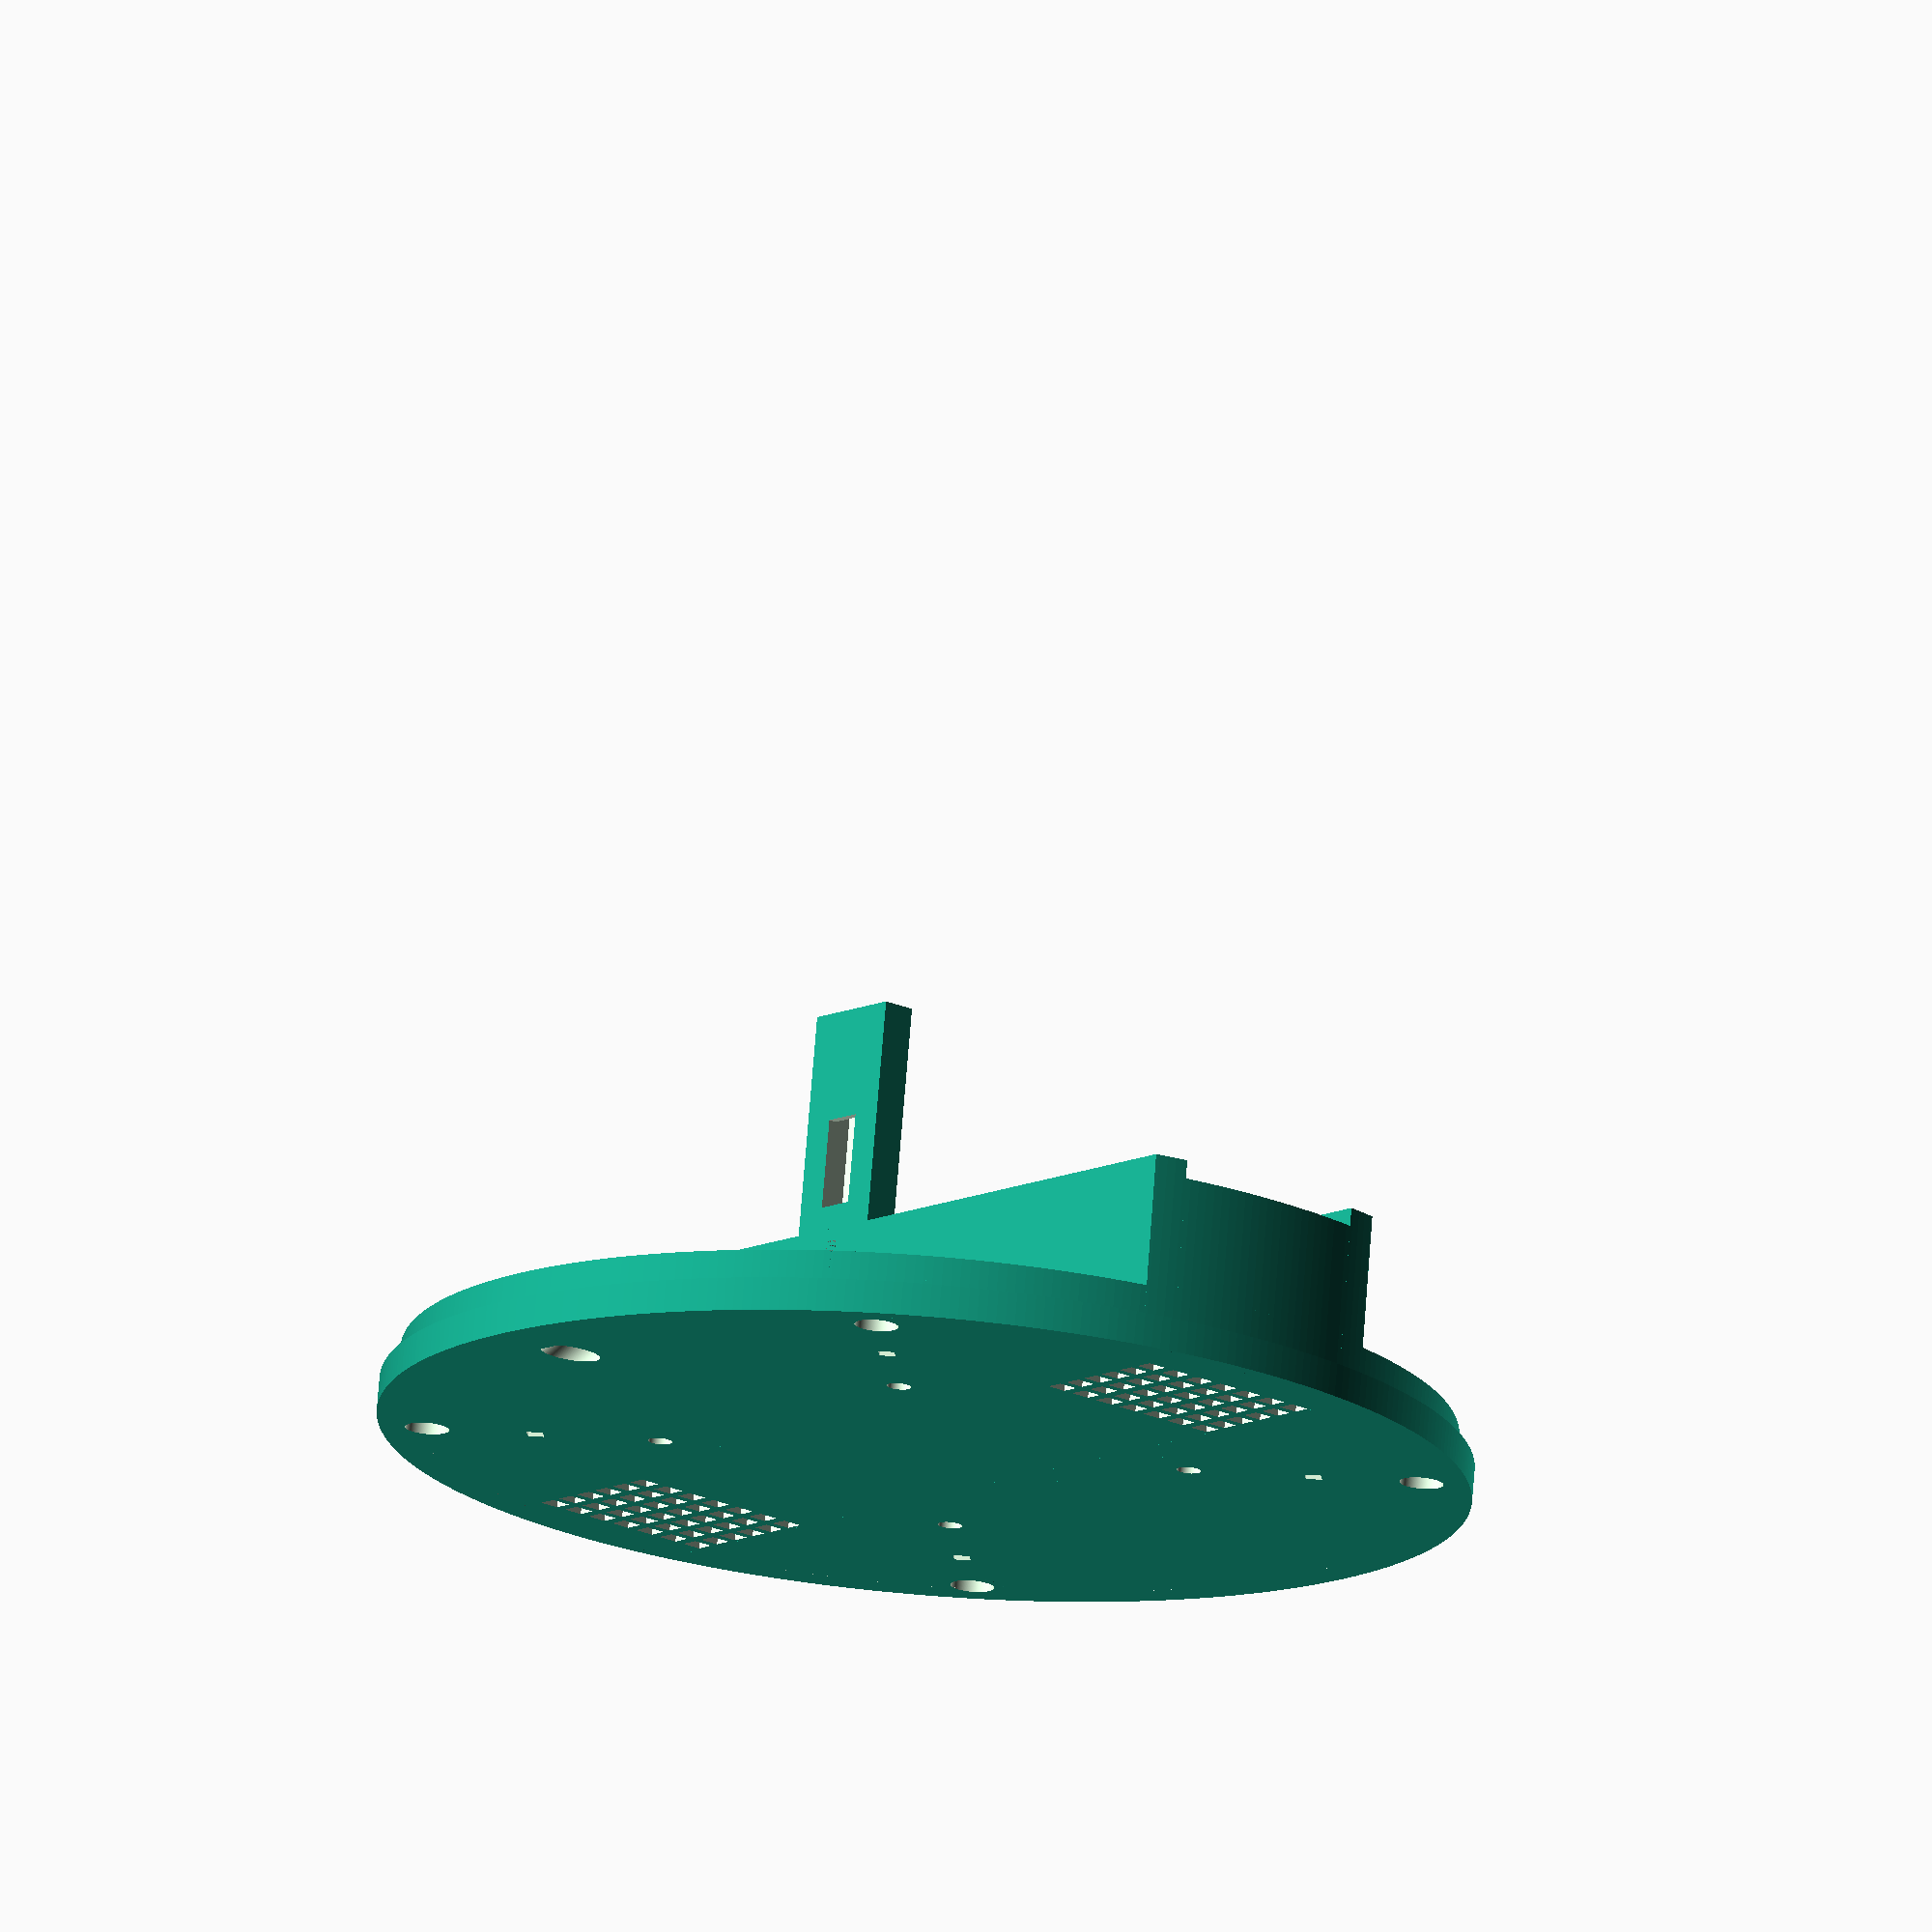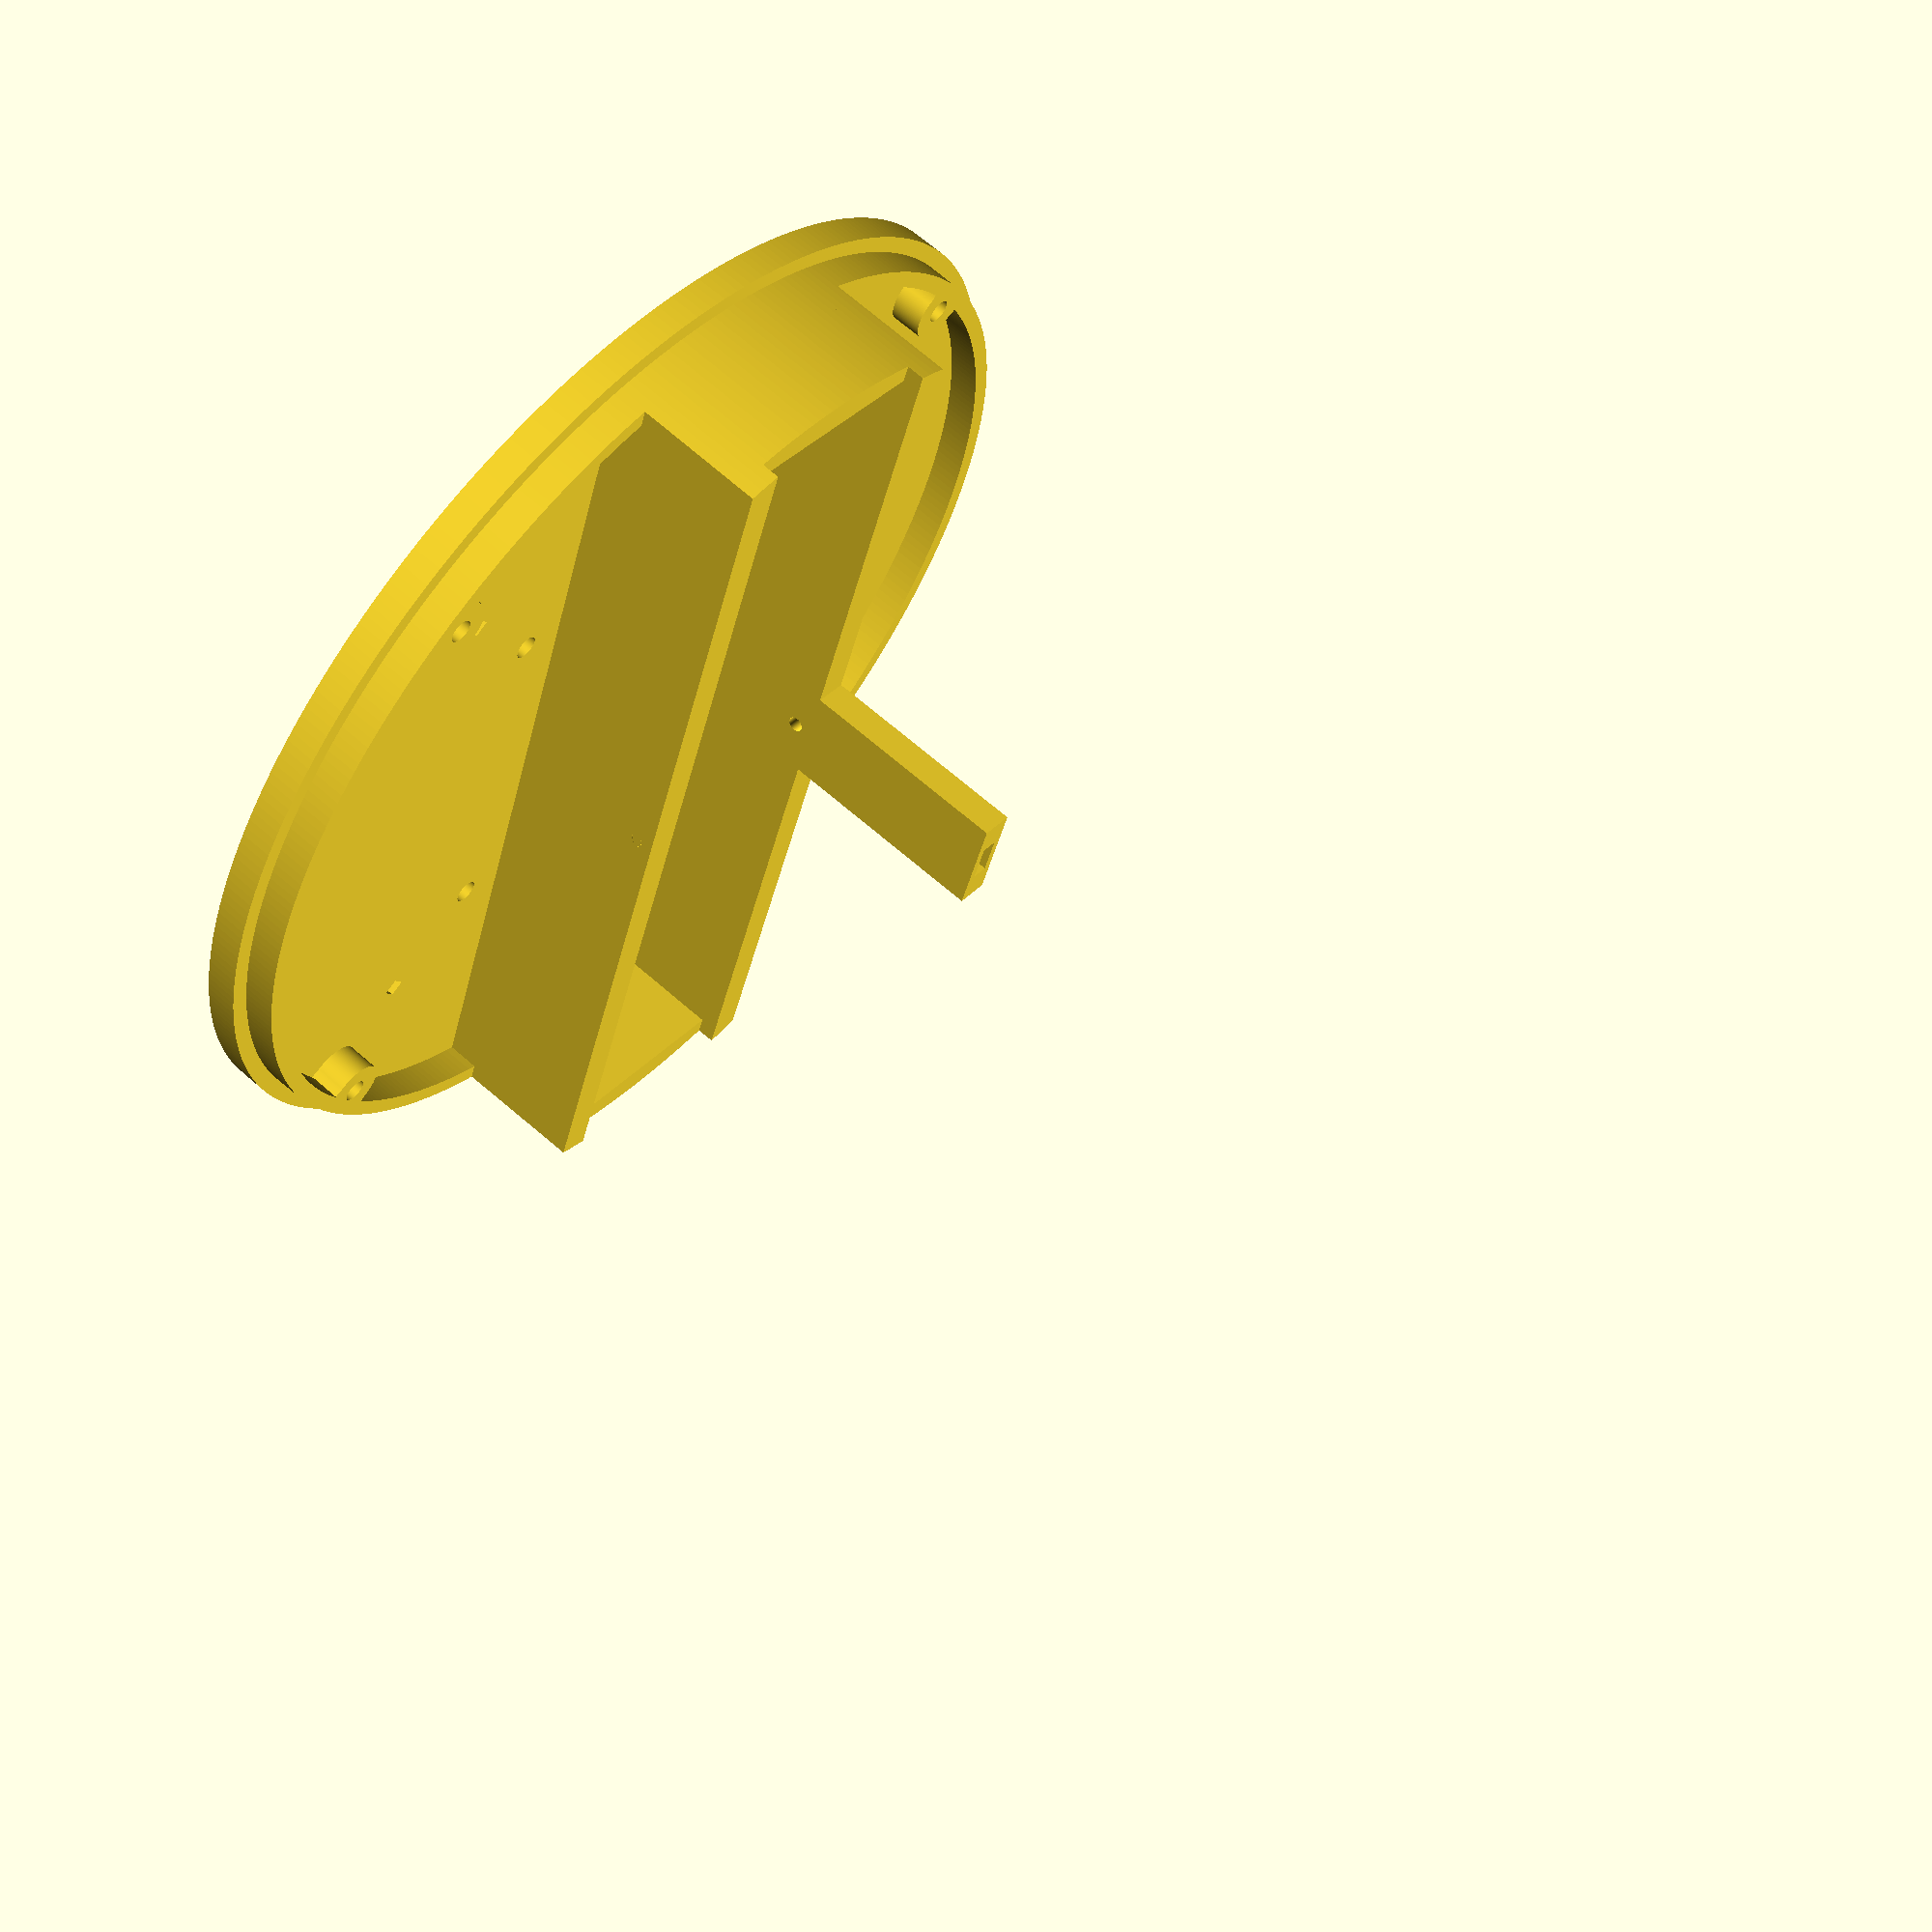
<openscad>
$fn=360;
$cmperinch=2.54;

$marginforerror=3;
$theta=30;

$magnetd=6.38+0.5;
$magnetthickness=1.58+0.5;
$magnetholderwidth=10;

$hallsensorwidth=4.53+0.5;
$hallsensorthickness=1.6+0.5;
$hallsensorheight=4.78;
//$hallsensorpinwidth=3.2;
$hallsensorpinwidth=$hallsensorwidth;
$hallsensorpinheight=14.76;

$threadpitch=2;
$threadstarts=1;

$wireholesize=5.75;

$thickness=2.4;
$insideD1=125;
$outsideD1=$insideD1+$thickness*2;
$insideD2=10;
$outsideD2=$insideD2+$thickness*2;
$coneheight=($insideD1-$insideD2)/2;
$nozzleheight=15;
$insidelip=$outsideD1+4;

$bucketthickness=3;
$bucketwidth=$insideD2+$marginforerror+$bucketthickness*2;
//$bucketwidth=20;

$mountscrewradius=1.5;
$mountscrewheadradius=2.7;
$mountscrewheadheight=3;
$nutwidth=5.4;
$nutheight=2.25;

$buffer=2*($magnetthickness+1);
$basethickness=$hallsensorthickness+2;

$cwt=$bucketwidth/2+$bucketthickness;
$cw=$bucketwidth/2;

//$basewidth=$bucketwidth+$bucketthickness*2+$buffer+$basethickness*2;
$basewidth=$bucketwidth+$bucketthickness*2+$basethickness*2+1;

$sqrt2=sqrt(2);
$tantheta=tan($theta);
$baseheight=($insideD2+$marginforerror)/$tantheta;
$baselength=$baseheight/$tantheta;
echo("Base height=", $baseheight);
echo("Base length=", $baselength);
$pivotradius=0.76;

$ewt=sqrt(($baselength*$baselength)+($baseheight*$baseheight));
$bht=$tantheta*$ewt;

echo("ewt=", $ewt);
echo("bht=", $bht);

$buckethalflength=$ewt-$bucketthickness/2;
$bucketheight=$bht-$bucketthickness;

echo ("buckethalflength=",$buckethalflength);
echo ("bucketheight=",$bucketheight);

module cone_inside(){
    cylinder(d1=$insideD1,d2=$insideD2,h=$coneheight);
    translate([0,0,$coneheight]) cylinder(d=$insideD2,h=$nozzleheight);
}

module cone_outside(){
    cylinder(d1=$outsideD1,d2=$outsideD2,h=$coneheight);
    translate([0,0,$coneheight]) cylinder(d=$outsideD2,h=$nozzleheight);
}

module outershell_outside(){
    cylinder(d1=$outsideD1,d2=$outsideD1+2*$thickness*2,h=$coneheight+$nozzleheight+2*$baseheight+$buffer+$basethickness);
}

module outershell_inside(){
    cylinder(d1=$insideD1,d2=$outsideD1,h=$coneheight+$nozzleheight+2*$baseheight+$buffer+$basethickness*2);
}

module outershell_lip(){
    translate([0,0,$coneheight+$nozzleheight+2*$baseheight+$buffer]){
            cylinder(d=$insidelip, h=$basethickness*2);
    }
}
module screwmountcurve($r){
    difference(){
        translate([0,-2*$r,0]){
            square([$r,4*$r]);
        }
        translate([$r,-2*$r,0]){
            circle(r=$r);
        }
        translate([$r,2*$r,0]){
            circle(r=$r);
        }
    }
    translate([$r,0,0]){
        circle(r=$r);
    }
}

module screwmount(){
    rotate([0,0,180]){
        difference(){
            union(){
                difference(){
                    union(){
                        linear_extrude(height=$basethickness*2){
                            screwmountcurve($thickness+$mountscrewradius);
                        }
                        translate([0,0,$basethickness*2]){
                            linear_extrude(height=2*($thickness+$mountscrewradius),scale=[0.01,0.01]){
                                screwmountcurve($thickness+$mountscrewradius);
                            }
                        }
                        
                    }
/*
                    translate([$thickness+$mountscrewradius,-$nutwidth/2,$basethickness]){
                        cube([$thickness+$mountscrewradius,$nutwidth,$nutheight]);           
                    }
                    translate([$thickness+$mountscrewradius,0,$basethickness]){
                        cylinder(d=$nutwidth*2/sqrt(3),h=$nutheight,$fn=6);
                    }
*/
                }
/*
// Put some supports in there
                translate([$thickness+$mountscrewradius,0,$basethickness]){
                    for(deg=[30:60:360]){
                        rotate([0,0,deg]){
                            translate([-0.2,0,0]){
                                cube([0.4,$nutwidth/sqrt(3)-.5,$nutheight]);
                            }
                        }
                    }
                }
                translate([$thickness+$mountscrewradius,-0.2,$basethickness]){
                    cube([$thickness+$mountscrewradius,0.4,$nutheight]);
                }
*/
            }
            translate([$thickness+$mountscrewradius,0,0]){
                cylinder(r=$mountscrewradius,h=2*$basethickness);
            }            
        }
    }
}

module conemounts(){
    for(deg=[45:90:360]){
        rotate([0,0,deg]){
            translate([$outsideD1/2,0,$coneheight+$nozzleheight+2*$baseheight+$buffer-$basethickness]){
                rotate([180,0,0]){
                    screwmount();
                }
            }
        }
    }
}

module cone(){
    difference(){
        union(){
            cone_outside();
            difference(){
                outershell_outside();
                outershell_inside();
                outershell_lip();
            }
        }
        cone_inside();
    }    
    conemounts();
}

module prism(l, w, h){
       polyhedron(
               points=[[0,0,0], [l,0,0], [l,w,0], [0,w,0], [0,w,h], [l,w,h]],
               faces=[[0,1,2,3],[5,4,3,2],[0,4,5,1],[0,3,4],[5,2,1]]
               );
 }
 
module buckethalf(){
    difference(){
        polyhedron(points=[[$cwt,$ewt,0],[-$cwt,$ewt,0],[-$cwt,0,0],[$cwt,0,0],[$cwt,0,$bht],[-$cwt,0,$bht]],faces=[[1,5,2],[0,3,4],[0,1,2,3],[0,4,5,1],[3,2,5,4]]);
        translate([-$cw,$bucketthickness/2,$bucketthickness]){
            cube([$bucketwidth,$buckethalflength,$bucketheight]);
        }
    }
}


module bucket(){
    difference(){
        union(){
            buckethalf();
            rotate([0,0,180]) buckethalf();
            translate([0,0,2*$pivotradius]){
                rotate([0,90,0]){
                    translate([0,0,-$cwt]){
                        cylinder(r=2*$pivotradius,h=2*$cwt);
                    }
                }
            }
            translate([$cwt-$buffer/2,-$magnetholderwidth/2,0]) {
                cube([$buffer/2,$magnetholderwidth,1.25*$bht]);
            }
        }
        translate([$cwt-$buffer/2+0.5,-$magnetd/2,1.25*$bht-$magnetd-2]) {
            cube([$magnetthickness,$magnetd,$magnetd+2]);
        }
        translate([0,0,2*$pivotradius]){
            rotate([0,90,0]){
                translate([0,0,-$cwt]){
                    cylinder(r=$pivotradius,h=2*$cwt);
                }
            }
        }
    }
    
}

module mesh_holes($width,$length,$height,$ratio,$columns,$rows){
    $whole=$width/($columns+($columns-1)/$ratio);
    $wfill=$whole/$ratio;
    $lhole=$length/($rows+($rows-1)/$ratio);
    $lfill=$lhole/$ratio;
    $winc=$whole+$wfill;
    $linc=$lhole+$lfill;
    echo($whole,$winc,$width);
    echo($lhole,$linc,$length);
    for(x=[0:$winc:$width]){
        for(y=[0:$linc:$length]){
            echo("Hole at ",x,",",y);
            translate([x,y,0]) cube([$whole,$lhole,$height]);
        }
    }
}

module mesh(){
    translate([0,0,-1]){
        intersection(){
            translate([-$cwt,$baselength,0]) {
                mesh_holes($cwt*2,$insideD1/2-$baselength-$basethickness,$basethickness+2,2,7,6);
            }
            cylinder(d=$insideD1,h=$basethickness*3);
        }
    }
}

module basewedge(){
    linear_extrude(height=$basethickness,scale=[1,0]){
            square([$basethickness,4*$basethickness]);
    }
}

module hallsensor(){
    translate([-$hallsensorthickness,-$hallsensorwidth/2,-$hallsensorheight/2]){
        cube([$hallsensorthickness,$hallsensorwidth,$hallsensorheight+10]);
    }
    translate([-$hallsensorthickness,-$hallsensorpinwidth/2,-$hallsensorheight/2-$hallsensorpinheight]){
        cube([$hallsensorthickness+2,$hallsensorpinwidth,$hallsensorpinheight*.75]);
        cube([$hallsensorthickness,$hallsensorpinwidth,$hallsensorpinheight*2]);
    }
}

module hallsensorsupport(){
    translate([0,0,-4*$basethickness]){
        difference(){
            translate([0,-$hallsensorwidth/2-$basethickness,$basethickness]){
                cube([$basethickness,$hallsensorwidth+$basethickness*2,1.25*$bht+$basethickness*2]);
            }
            translate([0,-4*$basethickness,0]){
                cube([$basethickness,8*$basethickness,4*$basethickness]);
            }
            translate([1,0,1.25*$bht+$basethickness*2-$magnetd/2]){
                rotate([0,0,180]) hallsensor();    
            }
        }
    }
}
    
module basewall(){
    translate([-$basewidth/2,-$outsideD1/2,0]){
        cube([$basethickness,$outsideD1,$baseheight+$pivotradius*3]);
    }
    translate([-$basewidth/2,-$outsideD1/2,0]){
        cube([$basewidth,$basethickness,$baseheight]);
    }
}

module basecircle(){
    difference(){
        union(){
            difference(){
                cylinder(d=$insidelip, h=$basethickness*2);
                translate([0,0,$basethickness]){                    
                    cylinder(d=$outsideD1-$thickness*2,h=$basethickness+1);
                }
                
            }
            for(deg=[45:90:360]){
                rotate([0,0,deg]){
                   translate([$outsideD1/2,0,0]){
                       rotate([0,0,180]) {
                           linear_extrude(height=$basethickness*2){
                               screwmountcurve($thickness+$mountscrewradius);
                           }
                       }
                   } 
                }
            }
        }
// main drain mesh
        mesh();
// mounting screw holes
        rotate([0,0,180]) mesh();
        for(deg=[45:90:360]){
            rotate([0,0,deg]){
                translate([$outsideD1/4,0,-1]){
                    cylinder(r=$mountscrewradius,h=$basethickness*2);
                }
                translate([$outsideD1/2-($thickness+$mountscrewradius),0,-1]){
                    cylinder(r=$mountscrewradius,h=$basethickness*3);
                    cylinder(r=$mountscrewheadradius,h=$mountscrewheadheight+1);
                }
            }
        }
// drain holes
        for(deg=[45:90:360]){
            rotate([0,0,deg]){
                translate([(($outsideD1/4)+($outsideD1/2-($thickness+$mountscrewradius)))/2,-1,-1]){
                    cube([2,2,$basethickness+2]);
                }
            }
        }
// wire hole
        translate([-$outsideD1*0.4,0,$basethickness]){
            rotate([0,45,0]){
                translate([0,0,-$basethickness*2]){
                    cylinder(d=$wireholesize,h=$basethickness*4);
                }
            }
        }
    }
}

module basesupport(){
    translate([]){
        difference(){
            union(){
                basewall();
                rotate([0,0,180]) basewall();
                translate([-$basewidth/2,0,$baseheight+$pivotradius*2]){
                    hallsensorsupport();
                }
            }
            translate([0,0,$baseheight]){
                rotate([0,90,0]){
                    translate([0,0,-$basewidth/2]){
                        cylinder(r=$piviotradius*1.1,h=$basewidth);
                    }
                }
            }
        }
    }
}

module base(){
    intersection(){
        union(){
            basecircle();
            basesupport();
        }
        translate([0,0,$coneheight+$nozzleheight+2*$baseheight+$buffer+$basethickness]){
            rotate([180,0,0]){
                union(){
                    outershell_inside();
                    outershell_lip();
                }
            }
        }
    }
}

module stickthecone(){
    cylinder(d=$insideD1-5,h=0.5);
    for(deg=[0:11.25:360]){
        rotate([0,0,deg]){
            translate([0,-0.4,0.5]){
                cube([$outsideD1/2,0.8,0.5]);
            }
        }
    }
    difference(){
        cylinder(d=$outsideD1+15,h=0.5);
        cylinder(d=$outsideD1+5,h=0.5);
    }
    for(deg=[0:11.25/2:360]){
        rotate([0,0,deg]){
            translate([$outsideD1/2,-0.4,0.5]){
                cube([7.5,0.8,0.5]);
            }
        }
    }    
}

module stickthebase(){
    difference(){
        cylinder(d=$insidelip+15,h=0.5);
        cylinder(d=$insidelip+5,h=0.5);
    }
    for(deg=[0:11.25/2:360]){
        rotate([0,0,deg]){
            translate([$insidelip/2,-0.4,0.5]){
                cube([7.5,0.8,0.5]);
            }
        }
    }    
}

//cone();
//stickthecone();
//bucket();
base();
//stickthebase();

</openscad>
<views>
elev=284.7 azim=140.5 roll=184.7 proj=o view=solid
elev=113.8 azim=20.6 roll=228.5 proj=p view=wireframe
</views>
